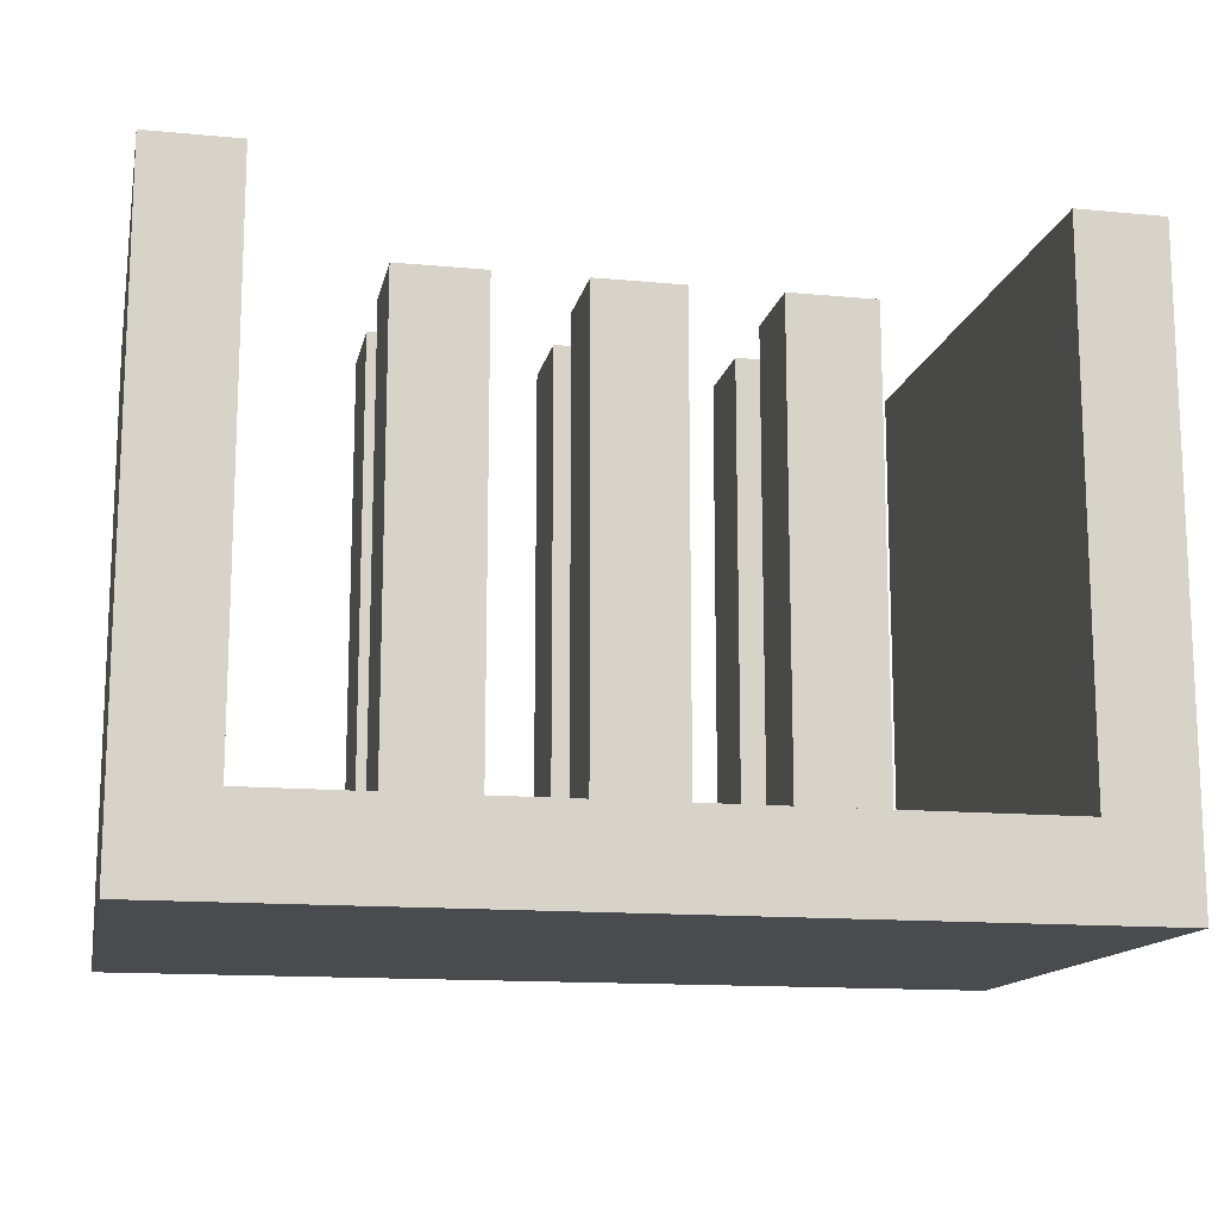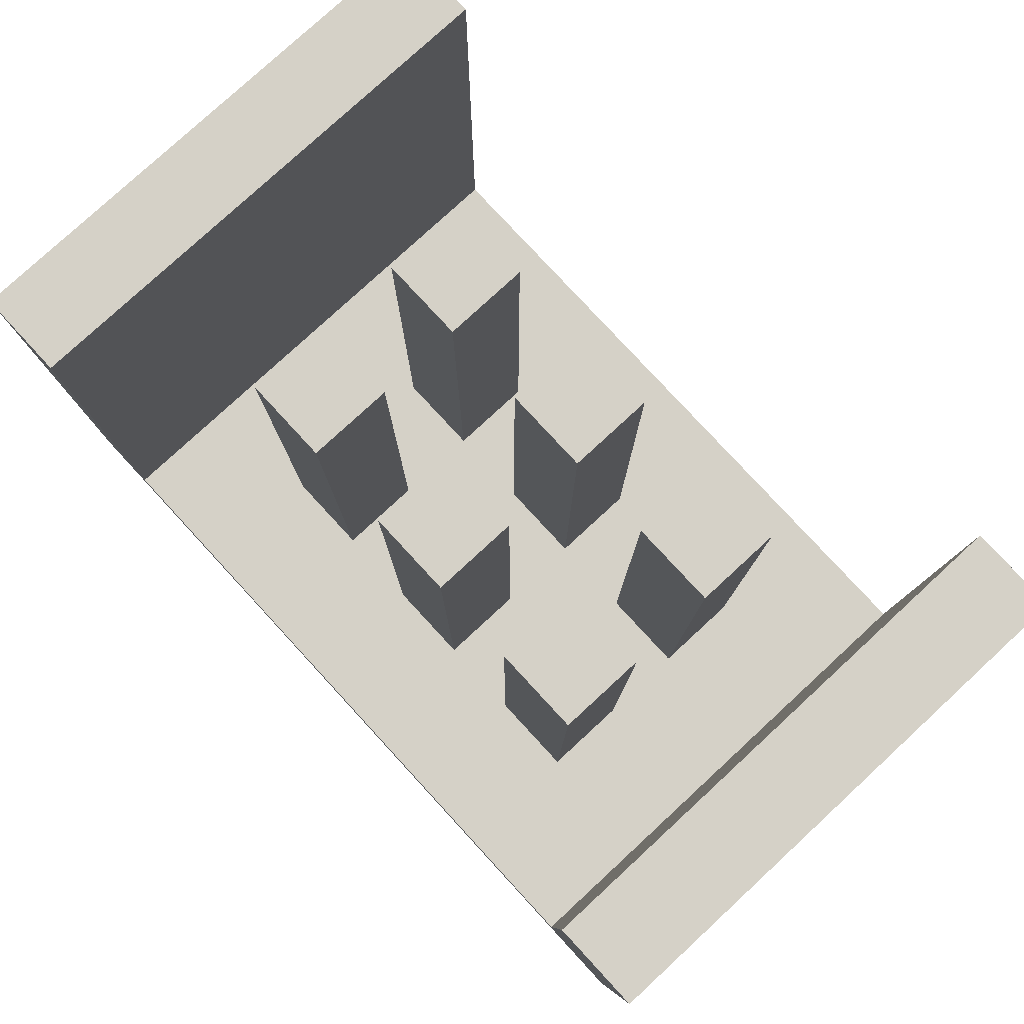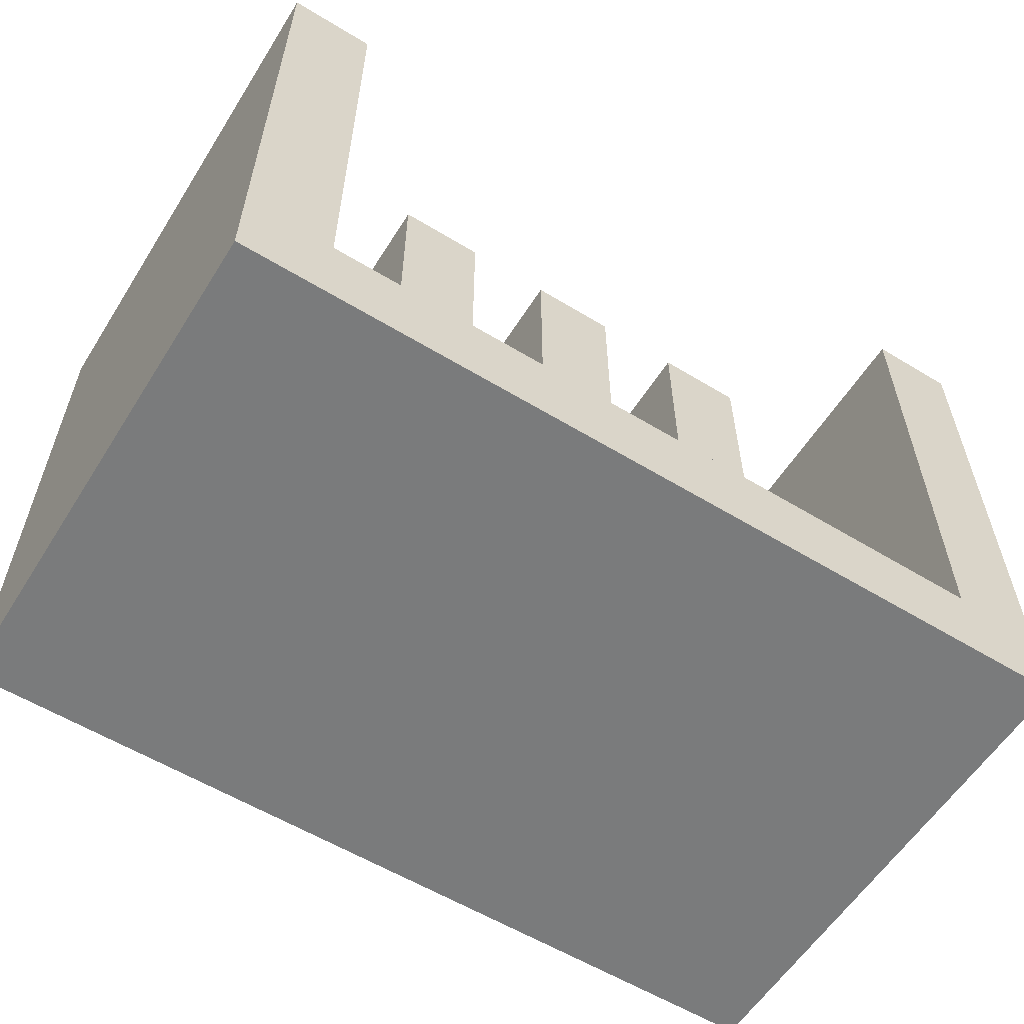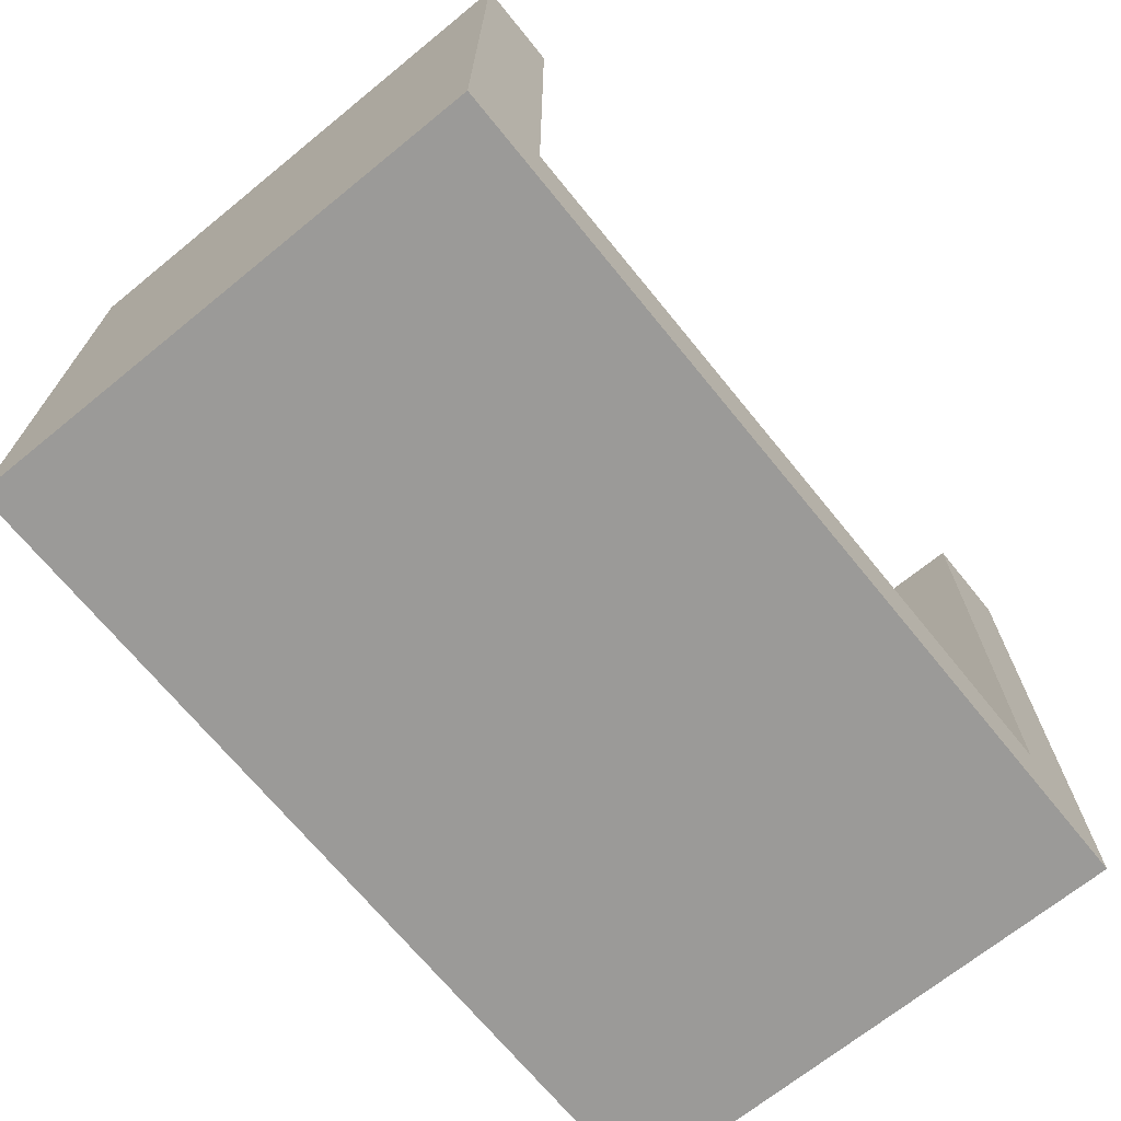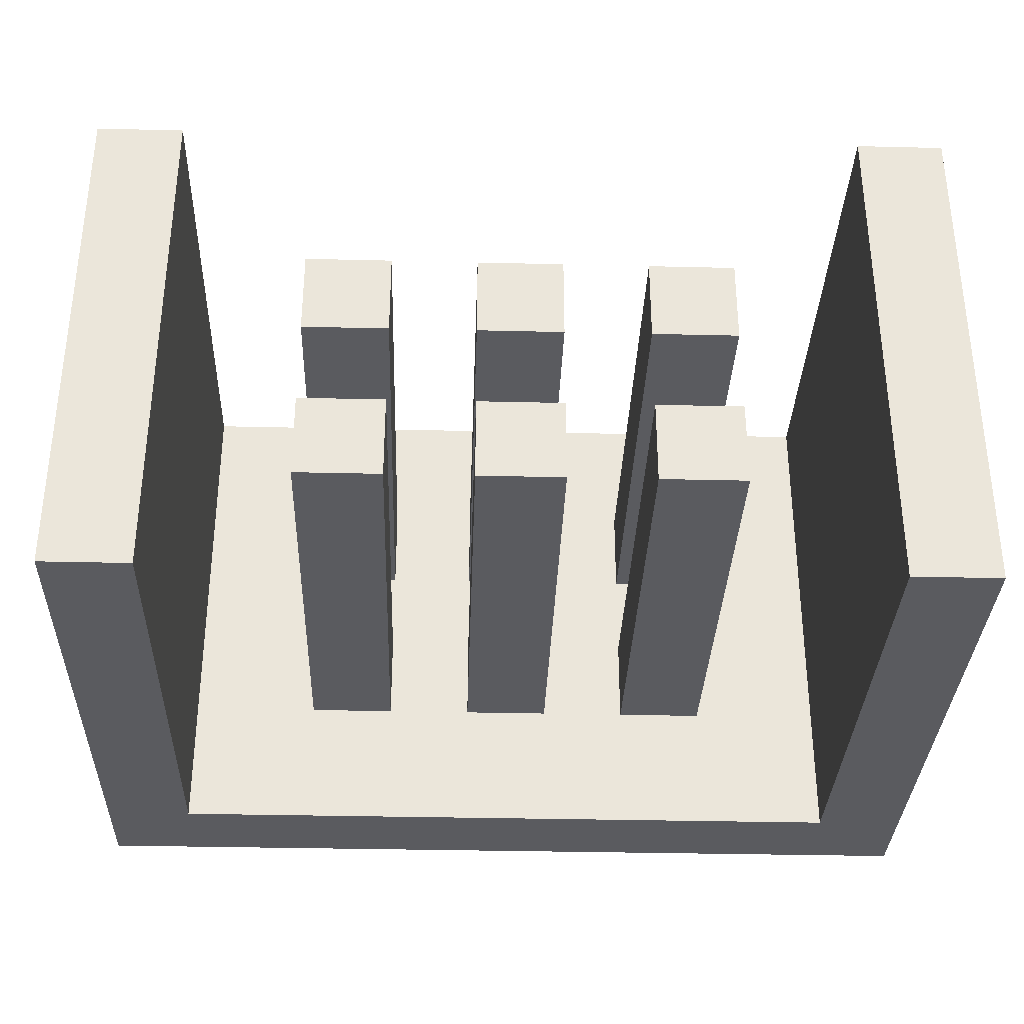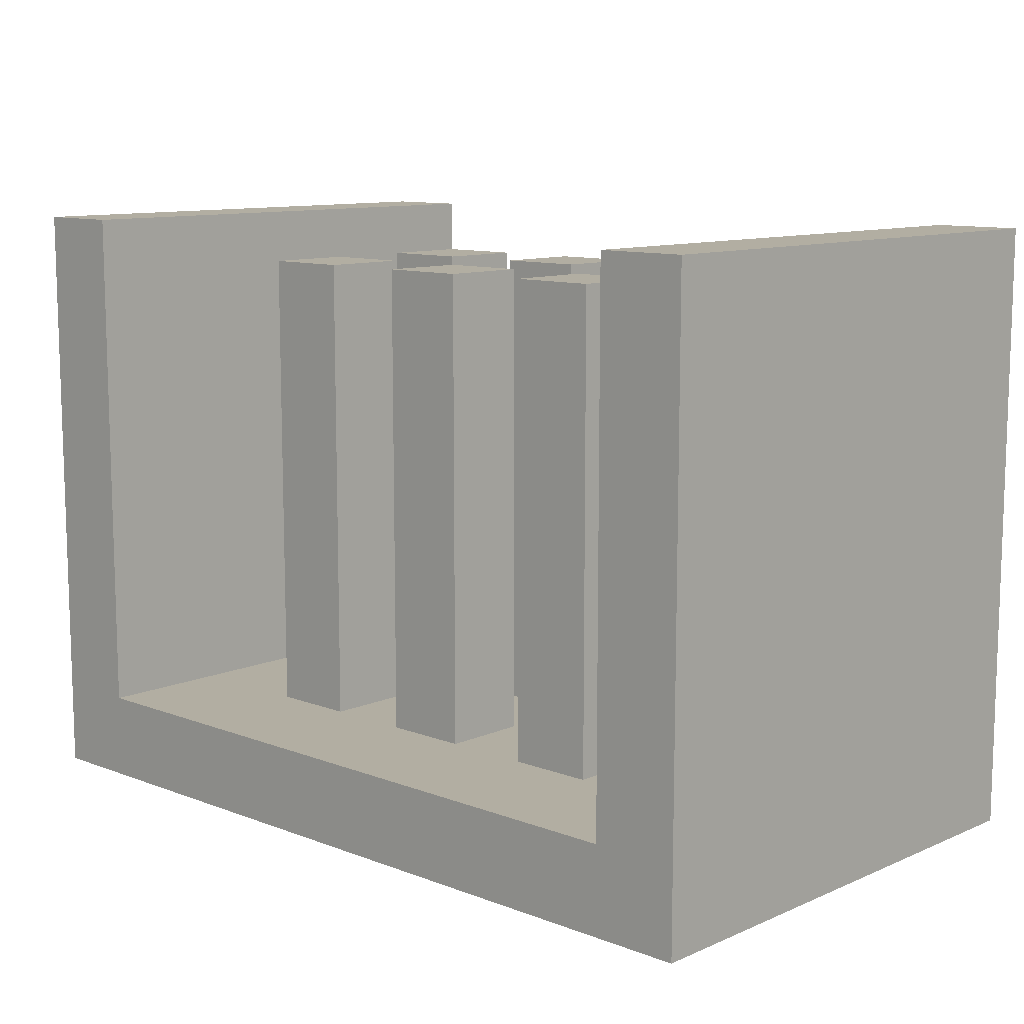
<metadata>
{"format":"obj","ext":"obj","renderer":"f3d","projection":"perspective","resolution":1024,"background":"white","views":[{"elev":-14.0,"azim":168.3,"up":"+Y"},{"elev":79.4,"azim":47.3,"up":"+Y"},{"elev":-58.3,"azim":-32.1,"up":"+Y"},{"elev":-69.4,"azim":-50.9,"up":"+Y"},{"elev":-33.2,"azim":178.1,"up":"+Z"},{"elev":10.7,"azim":-136.7,"up":"+Y"}]}
</metadata>
<code>
o
v 0 2 -0.5
v 0 2 -1.7
v 0 3.4 -0.5
v 0 3.4 -1.7
v 0.5 2.2 -0.8
v 0.5 2.2 -1
v 0.5 2.2 -1.2
v 0.5 2.2 -1.4
v 0.5 3.3 -0.8
v 0.5 3.3 -1
v 0.5 3.3 -1.2
v 0.5 3.3 -1.4
v 0.9 2.2 -0.8
v 0.9 2.2 -1
v 0.9 2.2 -1.2
v 0.9 2.2 -1.4
v 0.9 3.3 -0.8
v 0.9 3.3 -1
v 0.9 3.3 -1.2
v 0.9 3.3 -1.4
v 1.3 2.2 -0.8
v 1.3 2.2 -1
v 1.3 2.2 -1.2
v 1.3 2.2 -1.4
v 1.3 3.3 -0.8
v 1.3 3.3 -1
v 1.3 3.3 -1.2
v 1.3 3.3 -1.4
v 1.8 2.2 -0.5
v 1.8 2.2 -1.7
v 1.8 3.4 -0.5
v 1.8 3.4 -1.7
v 0.2 2.2 -0.5
v 0.2 2.2 -1.7
v 0.2 3.4 -0.5
v 0.2 3.4 -1.7
v 0.7 2.2 -0.8
v 0.7 2.2 -1
v 0.7 2.2 -1.2
v 0.7 2.2 -1.4
v 0.7 3.3 -0.8
v 0.7 3.3 -1
v 0.7 3.3 -1.2
v 0.7 3.3 -1.4
v 1.1 2.2 -0.8
v 1.1 2.2 -1
v 1.1 2.2 -1.2
v 1.1 2.2 -1.4
v 1.1 3.3 -0.8
v 1.1 3.3 -1
v 1.1 3.3 -1.2
v 1.1 3.3 -1.4
v 1.5 2.2 -0.8
v 1.5 2.2 -1
v 1.5 2.2 -1.2
v 1.5 2.2 -1.4
v 1.5 3.3 -0.8
v 1.5 3.3 -1
v 1.5 3.3 -1.2
v 1.5 3.3 -1.4
v 2 2 -0.5
v 2 2 -1.7
v 2 3.4 -0.5
v 2 3.4 -1.7
v 0 2 -0.5
v 0 3.4 -0.5
v 0.2 2.2 -0.5
v 0.2 3.4 -0.5
v 1.8 2.2 -0.5
v 1.8 3.4 -0.5
v 2 2 -0.5
v 2 3.4 -0.5
v 0.5 2.2 -0.8
v 0.5 3.3 -0.8
v 0.7 2.2 -0.8
v 0.7 3.3 -0.8
v 0.9 2.2 -0.8
v 0.9 3.3 -0.8
v 1.1 2.2 -0.8
v 1.1 3.3 -0.8
v 1.3 2.2 -0.8
v 1.3 3.3 -0.8
v 1.5 2.2 -0.8
v 1.5 3.3 -0.8
v 0.5 2.2 -1.2
v 0.5 3.3 -1.2
v 0.7 2.2 -1.2
v 0.7 3.3 -1.2
v 0.9 2.2 -1.2
v 0.9 3.3 -1.2
v 1.1 2.2 -1.2
v 1.1 3.3 -1.2
v 1.3 2.2 -1.2
v 1.3 3.3 -1.2
v 1.5 2.2 -1.2
v 1.5 3.3 -1.2
v 0.5 2.2 -1
v 0.5 3.3 -1
v 0.7 2.2 -1
v 0.7 3.3 -1
v 0.9 2.2 -1
v 0.9 3.3 -1
v 1.1 2.2 -1
v 1.1 3.3 -1
v 1.3 2.2 -1
v 1.3 3.3 -1
v 1.5 2.2 -1
v 1.5 3.3 -1
v 0.5 2.2 -1.4
v 0.5 3.3 -1.4
v 0.7 2.2 -1.4
v 0.7 3.3 -1.4
v 0.9 2.2 -1.4
v 0.9 3.3 -1.4
v 1.1 2.2 -1.4
v 1.1 3.3 -1.4
v 1.3 2.2 -1.4
v 1.3 3.3 -1.4
v 1.5 2.2 -1.4
v 1.5 3.3 -1.4
v 0 2 -1.7
v 0 3.4 -1.7
v 0.2 2.2 -1.7
v 0.2 3.4 -1.7
v 1.8 2.2 -1.7
v 1.8 3.4 -1.7
v 2 2 -1.7
v 2 3.4 -1.7
v 0 2 -0.5
v 2 2 -0.5
v 0 2 -1.7
v 2 2 -1.7
v 0.2 2.2 -0.5
v 1.8 2.2 -0.5
v 0.5 2.2 -0.8
v 0.7 2.2 -0.8
v 0.9 2.2 -0.8
v 1.1 2.2 -0.8
v 1.3 2.2 -0.8
v 1.5 2.2 -0.8
v 0.5 2.2 -1
v 0.7 2.2 -1
v 0.9 2.2 -1
v 1.1 2.2 -1
v 1.3 2.2 -1
v 1.5 2.2 -1
v 0.5 2.2 -1.2
v 0.7 2.2 -1.2
v 0.9 2.2 -1.2
v 1.1 2.2 -1.2
v 1.3 2.2 -1.2
v 1.5 2.2 -1.2
v 0.5 2.2 -1.4
v 0.7 2.2 -1.4
v 0.9 2.2 -1.4
v 1.1 2.2 -1.4
v 1.3 2.2 -1.4
v 1.5 2.2 -1.4
v 0.2 2.2 -1.7
v 1.8 2.2 -1.7
v 0.5 3.3 -0.8
v 0.7 3.3 -0.8
v 0.9 3.3 -0.8
v 1.1 3.3 -0.8
v 1.3 3.3 -0.8
v 1.5 3.3 -0.8
v 0.5 3.3 -1
v 0.7 3.3 -1
v 0.9 3.3 -1
v 1.1 3.3 -1
v 1.3 3.3 -1
v 1.5 3.3 -1
v 0.5 3.3 -1.2
v 0.7 3.3 -1.2
v 0.9 3.3 -1.2
v 1.1 3.3 -1.2
v 1.3 3.3 -1.2
v 1.5 3.3 -1.2
v 0.5 3.3 -1.4
v 0.7 3.3 -1.4
v 0.9 3.3 -1.4
v 1.1 3.3 -1.4
v 1.3 3.3 -1.4
v 1.5 3.3 -1.4
v 0 3.4 -0.5
v 0.2 3.4 -0.5
v 1.8 3.4 -0.5
v 2 3.4 -0.5
v 0 3.4 -1.7
v 0.2 3.4 -1.7
v 1.8 3.4 -1.7
v 2 3.4 -1.7
f 3 2 1
f 4 2 3
f 9 6 5
f 10 6 9
f 11 8 7
f 12 8 11
f 17 14 13
f 18 14 17
f 19 16 15
f 20 16 19
f 25 22 21
f 26 22 25
f 27 24 23
f 28 24 27
f 31 30 29
f 32 30 31
f 33 34 35
f 35 34 36
f 37 38 41
f 41 38 42
f 39 40 43
f 43 40 44
f 45 46 49
f 49 46 50
f 47 48 51
f 51 48 52
f 53 54 57
f 57 54 58
f 55 56 59
f 59 56 60
f 61 62 63
f 63 62 64
f 67 66 65
f 68 66 67
f 69 67 65
f 71 69 65
f 71 70 69
f 72 70 71
f 75 74 73
f 76 74 75
f 79 78 77
f 80 78 79
f 83 82 81
f 84 82 83
f 87 86 85
f 88 86 87
f 91 90 89
f 92 90 91
f 95 94 93
f 96 94 95
f 97 98 99
f 99 98 100
f 101 102 103
f 103 102 104
f 105 106 107
f 107 106 108
f 109 110 111
f 111 110 112
f 113 114 115
f 115 114 116
f 117 118 119
f 119 118 120
f 121 122 123
f 123 122 124
f 121 123 125
f 121 125 127
f 125 126 127
f 127 126 128
f 131 130 129
f 132 130 131
f 133 134 135
f 135 134 136
f 136 134 137
f 137 134 138
f 138 134 139
f 139 134 140
f 133 135 141
f 136 137 142
f 142 137 143
f 138 139 144
f 144 139 145
f 140 134 146
f 144 145 147
f 145 146 147
f 142 143 147
f 133 141 147
f 143 144 147
f 141 142 147
f 147 146 148
f 148 146 149
f 149 146 150
f 150 146 151
f 146 134 152
f 151 146 152
f 133 147 153
f 148 149 154
f 154 149 155
f 150 151 156
f 156 151 157
f 152 134 158
f 154 155 159
f 157 158 159
f 156 157 159
f 133 153 159
f 155 156 159
f 153 154 159
f 158 134 160
f 159 158 160
f 161 162 167
f 167 162 168
f 163 164 169
f 169 164 170
f 165 166 171
f 171 166 172
f 173 174 179
f 179 174 180
f 175 176 181
f 181 176 182
f 177 178 183
f 183 178 184
f 185 186 189
f 189 186 190
f 187 188 191
f 191 188 192

</code>
